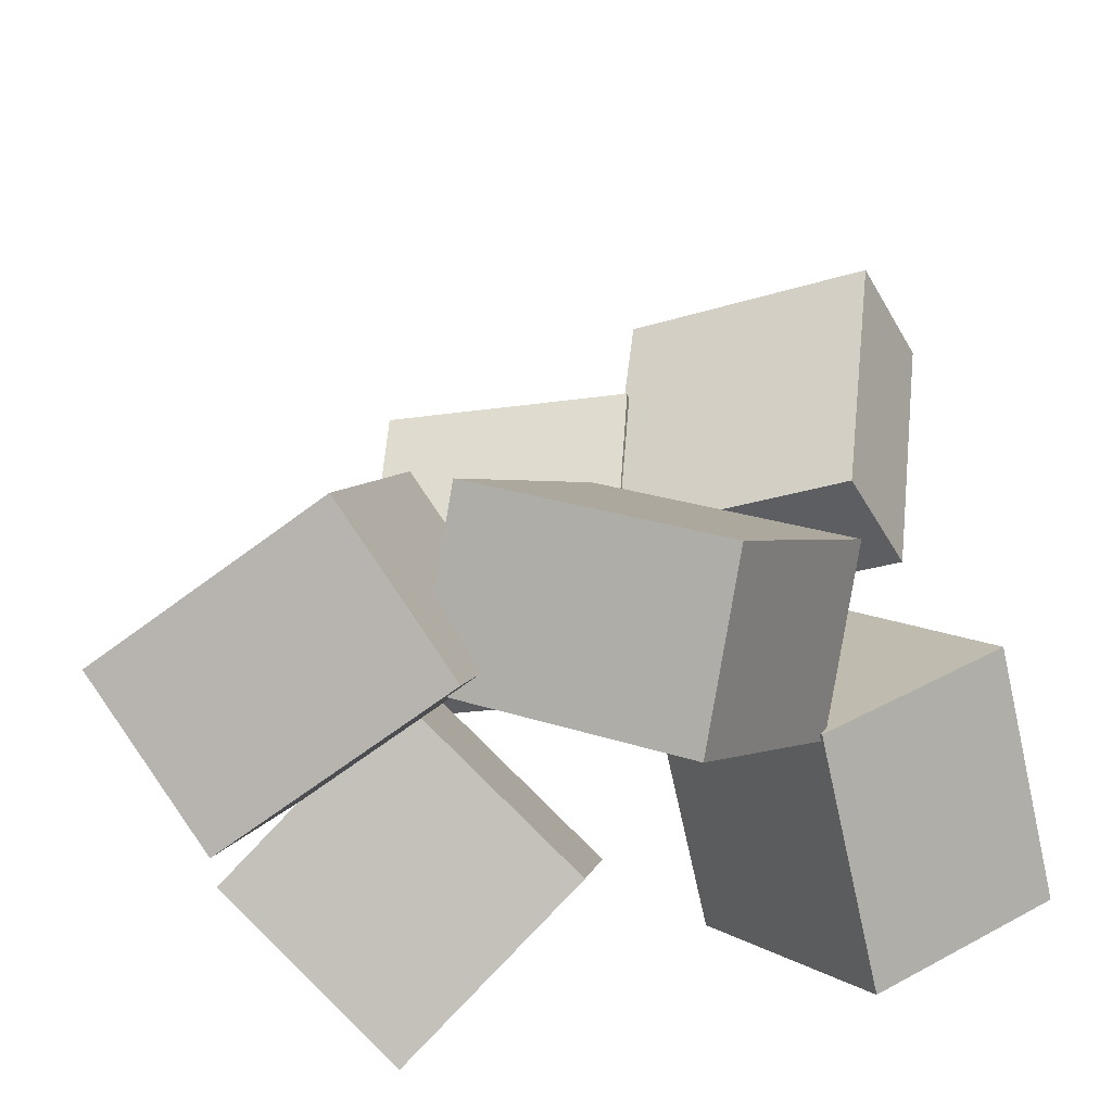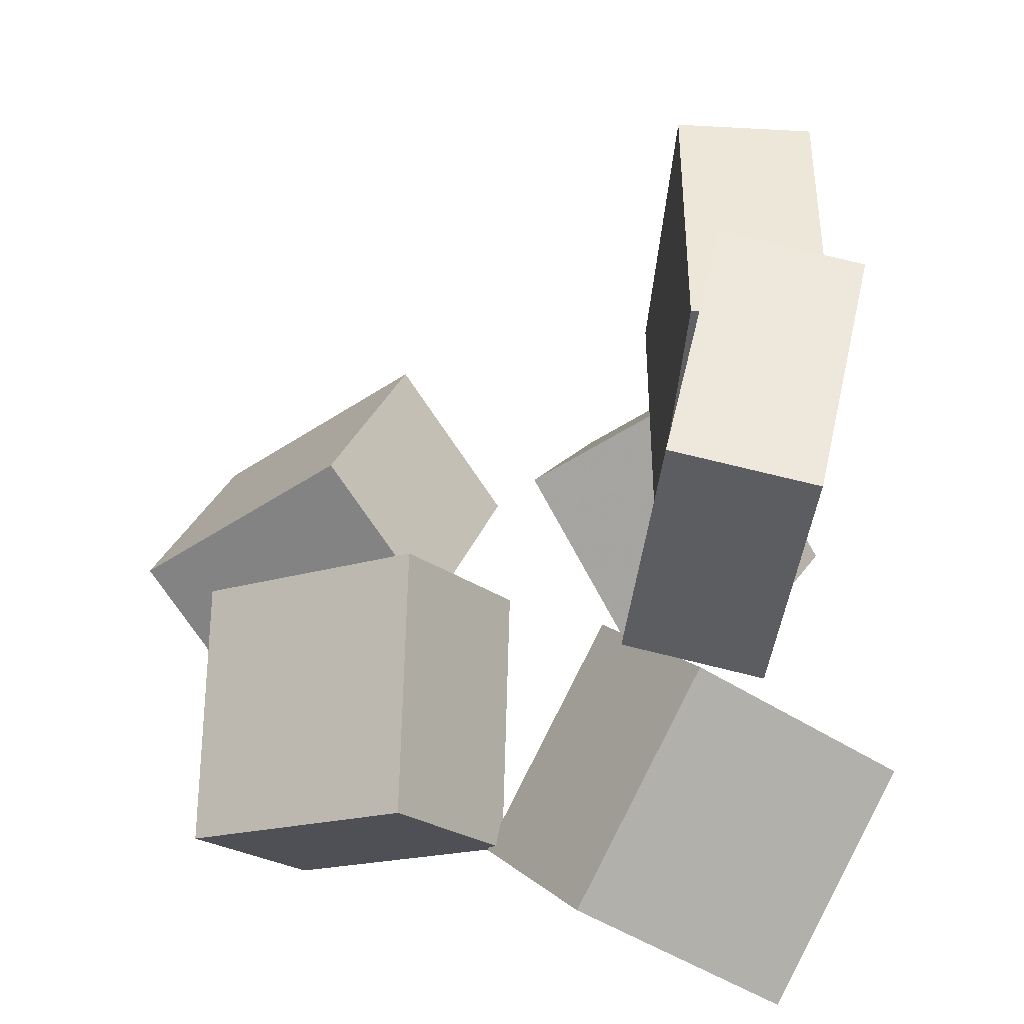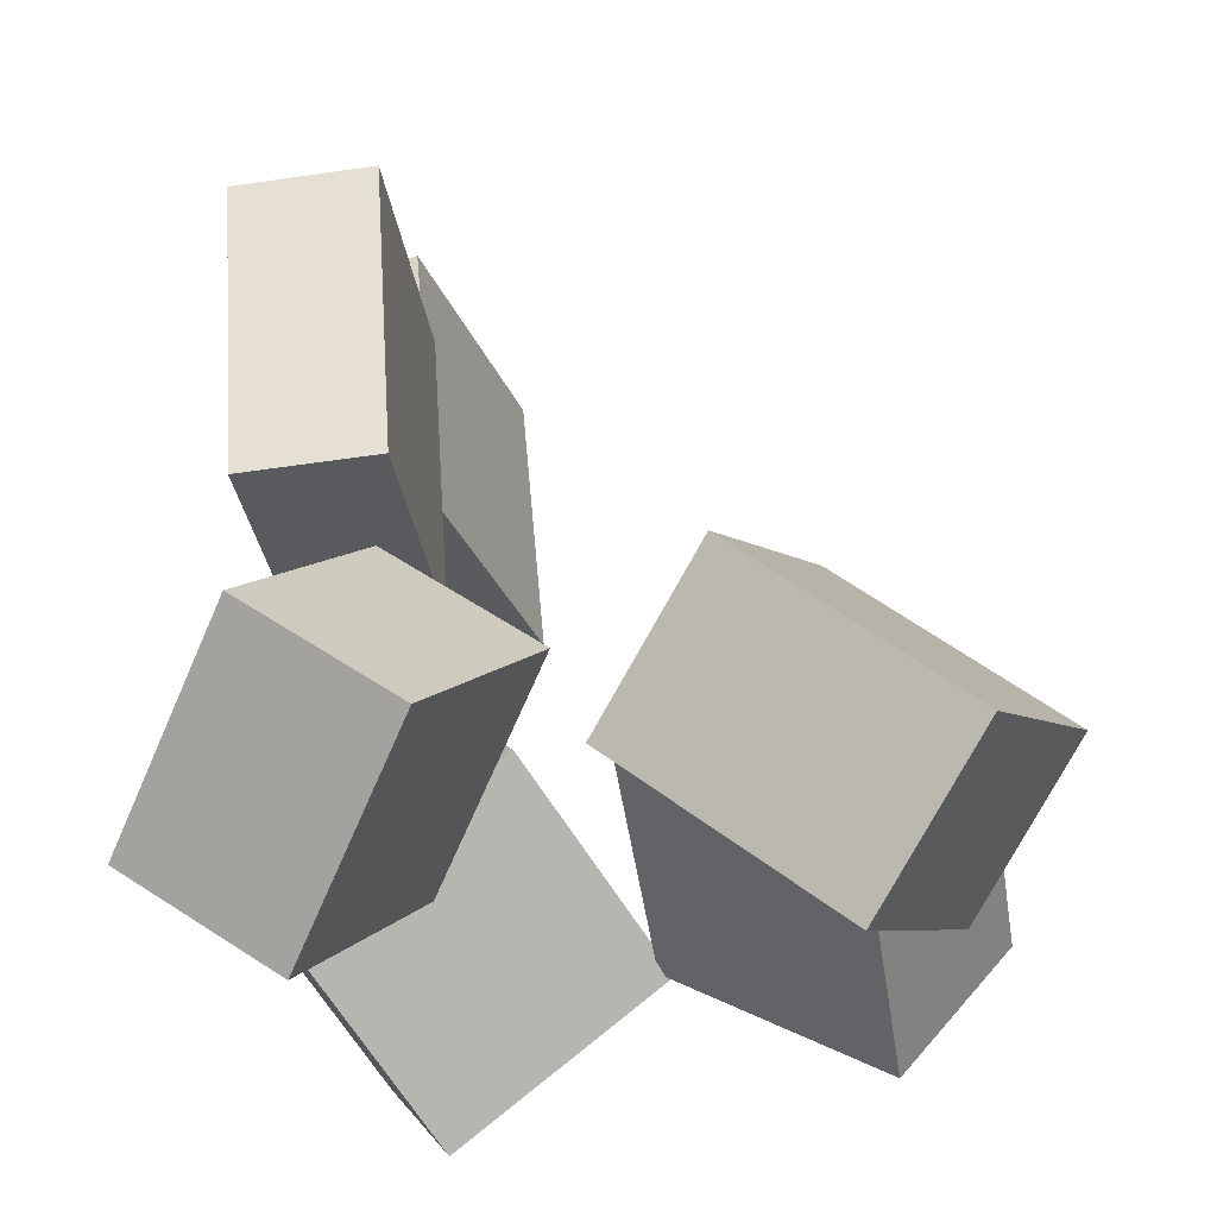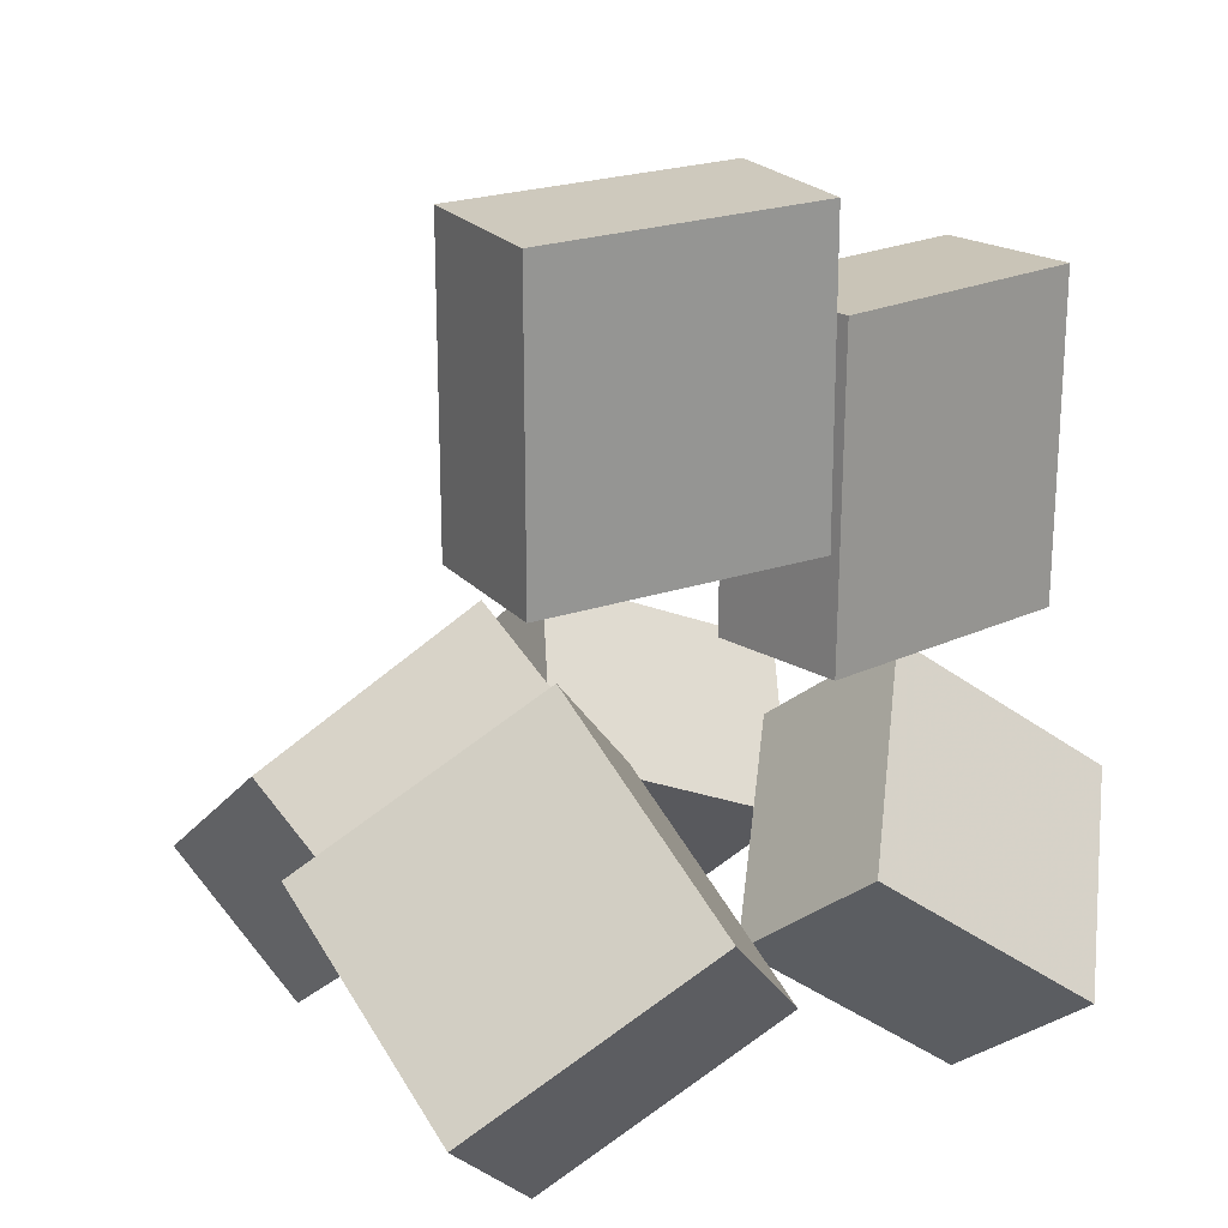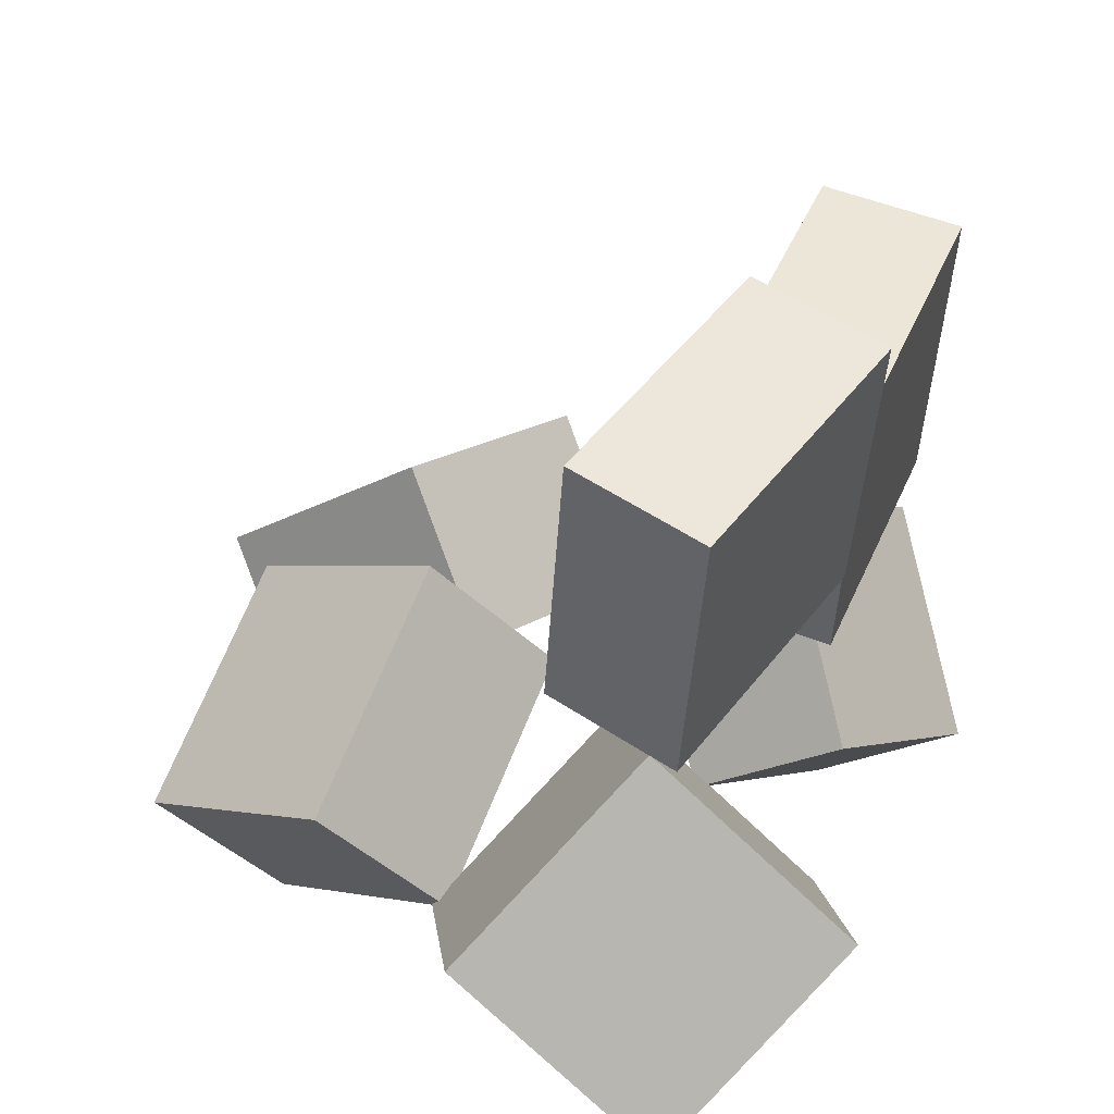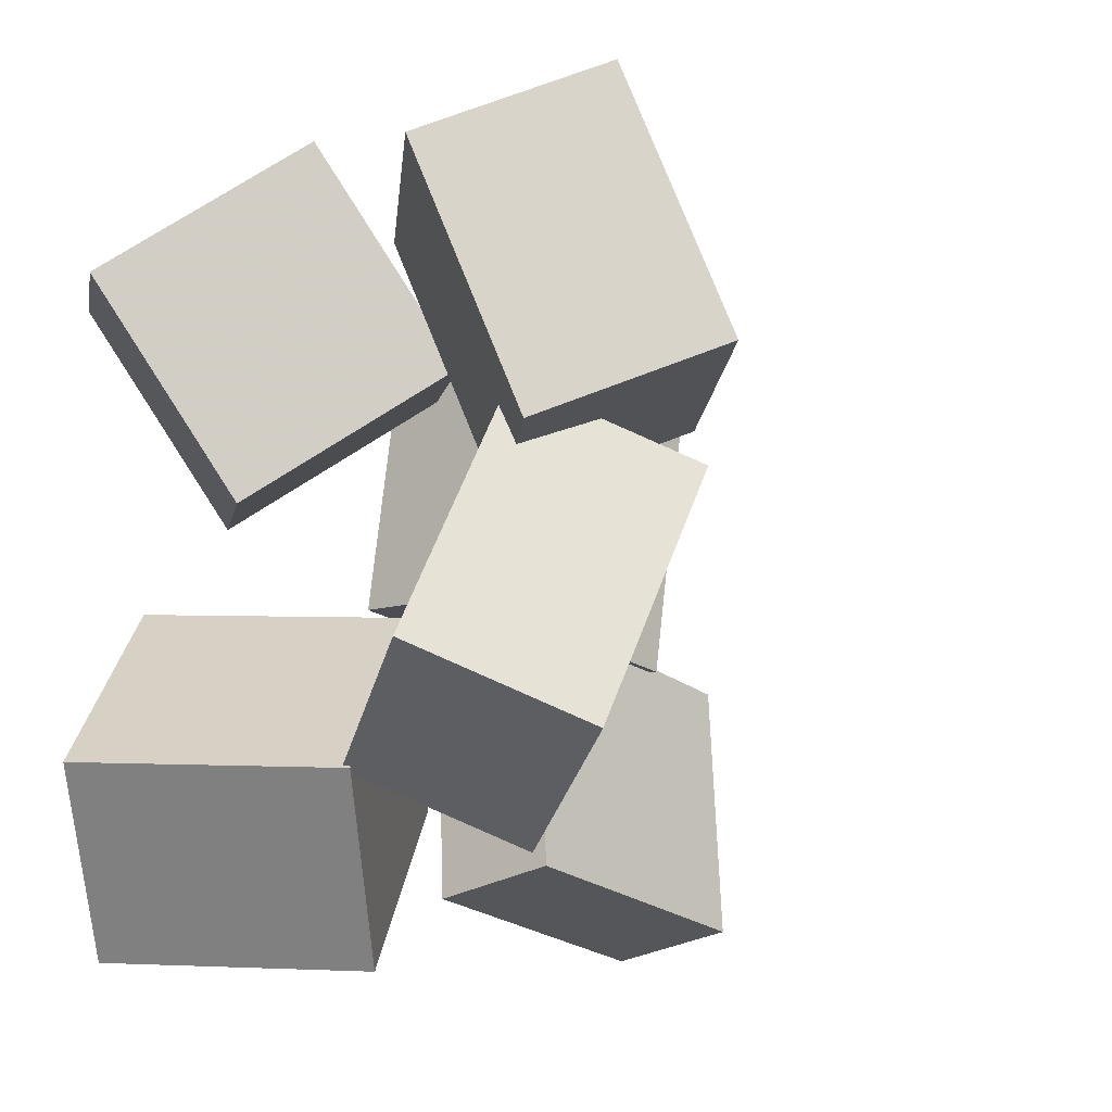
<metadata>
{"format":"obj","ext":"obj","renderer":"f3d","projection":"perspective","resolution":1024,"background":"white","views":[{"elev":-33.8,"azim":110.2,"up":"+Y"},{"elev":46.5,"azim":-174.5,"up":"+Y"},{"elev":-27.6,"azim":13.6,"up":"+Y"},{"elev":14.9,"azim":-127.0,"up":"+Y"},{"elev":42.3,"azim":-151.9,"up":"+Y"},{"elev":-18.3,"azim":46.3,"up":"+Z"}]}
</metadata>
<code>
v -0.1192 -0.1728 0.02864
v -0.2348 -0.09403 0.05438
v -0.008521 -0.04752 0.1419
v -0.1241 0.03129 0.1677
v -0.1607 -0.2889 0.1976
v -0.2763 -0.2101 0.2233
v -0.05003 -0.1636 0.3109
v -0.1656 -0.08479 0.3366
f 1.0 7.0 5.0
f 1.0 3.0 7.0
f 1.0 4.0 3.0
f 1.0 2.0 4.0
f 3.0 8.0 7.0
f 3.0 4.0 8.0
f 5.0 7.0 8.0
f 5.0 8.0 6.0
f 1.0 5.0 6.0
f 1.0 6.0 2.0
f 2.0 6.0 8.0
f 2.0 8.0 4.0
v -0.2412 0.3583 -0.2384
v -0.2681 0.3734 -0.01913
v -0.131 0.3712 -0.2258
v -0.1579 0.3864 -0.006523
v -0.216 0.1252 -0.2192
v -0.2428 0.1404 7.922e-05
v -0.1058 0.1382 -0.2066
v -0.1326 0.1533 0.01269
f 9.0 15.0 13.0
f 9.0 11.0 15.0
f 9.0 12.0 11.0
f 9.0 10.0 12.0
f 11.0 16.0 15.0
f 11.0 12.0 16.0
f 13.0 15.0 16.0
f 13.0 16.0 14.0
f 9.0 13.0 14.0
f 9.0 14.0 10.0
f 10.0 14.0 16.0
f 10.0 16.0 12.0
v -0.1669 -0.284 -0.1838
v -0.2507 -0.1608 -0.02782
v -0.2514 -0.1863 -0.3063
v -0.3352 -0.06315 -0.1503
v 0.0004521 -0.1546 -0.1961
v -0.08332 -0.03146 -0.04007
v -0.08402 -0.05692 -0.3186
v -0.1678 0.06623 -0.1626
f 17.0 23.0 21.0
f 17.0 19.0 23.0
f 17.0 20.0 19.0
f 17.0 18.0 20.0
f 19.0 24.0 23.0
f 19.0 20.0 24.0
f 21.0 23.0 24.0
f 21.0 24.0 22.0
f 17.0 21.0 22.0
f 17.0 22.0 18.0
f 18.0 22.0 24.0
f 18.0 24.0 20.0
v 0.07003 -0.07535 0.004846
v 0.03124 -0.149 0.2023
v 0.1631 0.03384 0.06387
v 0.1243 -0.03982 0.2613
v 0.2404 -0.2113 -0.0124
v 0.2017 -0.285 0.185
v 0.3335 -0.1021 0.04662
v 0.2947 -0.1758 0.2441
f 25.0 31.0 29.0
f 25.0 27.0 31.0
f 25.0 28.0 27.0
f 25.0 26.0 28.0
f 27.0 32.0 31.0
f 27.0 28.0 32.0
f 29.0 31.0 32.0
f 29.0 32.0 30.0
f 25.0 29.0 30.0
f 25.0 30.0 26.0
f 26.0 30.0 32.0
f 26.0 32.0 28.0
v -0.01206 -0.1523 -0.1943
v 0.0008856 -0.06177 0.006805
v 0.06684 -0.03905 -0.2504
v 0.07979 0.05151 -0.04929
v 0.1699 -0.2607 -0.1572
v 0.1828 -0.1701 0.04389
v 0.2488 -0.1474 -0.2133
v 0.2617 -0.05685 -0.01221
f 33.0 39.0 37.0
f 33.0 35.0 39.0
f 33.0 36.0 35.0
f 33.0 34.0 36.0
f 35.0 40.0 39.0
f 35.0 36.0 40.0
f 37.0 39.0 40.0
f 37.0 40.0 38.0
f 33.0 37.0 38.0
f 33.0 38.0 34.0
f 34.0 38.0 40.0
f 34.0 40.0 36.0
v -0.2492 0.2954 0.005958
v -0.2277 0.3067 0.2211
v -0.1409 0.3033 -0.005304
v -0.1194 0.3145 0.2098
v -0.2304 0.05111 0.01686
v -0.2089 0.06237 0.232
v -0.1221 0.05894 0.005599
v -0.1006 0.0702 0.2207
f 41.0 47.0 45.0
f 41.0 43.0 47.0
f 41.0 44.0 43.0
f 41.0 42.0 44.0
f 43.0 48.0 47.0
f 43.0 44.0 48.0
f 45.0 47.0 48.0
f 45.0 48.0 46.0
f 41.0 45.0 46.0
f 41.0 46.0 42.0
f 42.0 46.0 48.0
f 42.0 48.0 44.0

</code>
